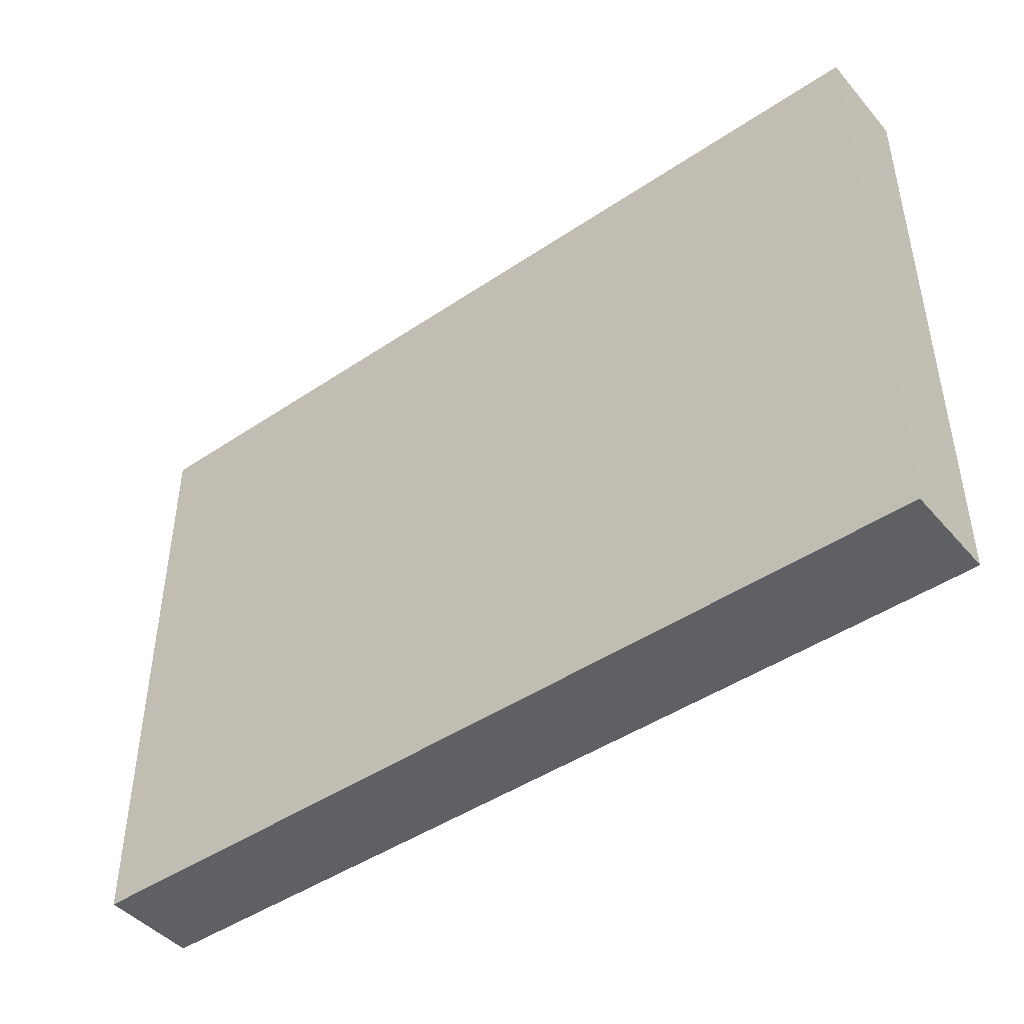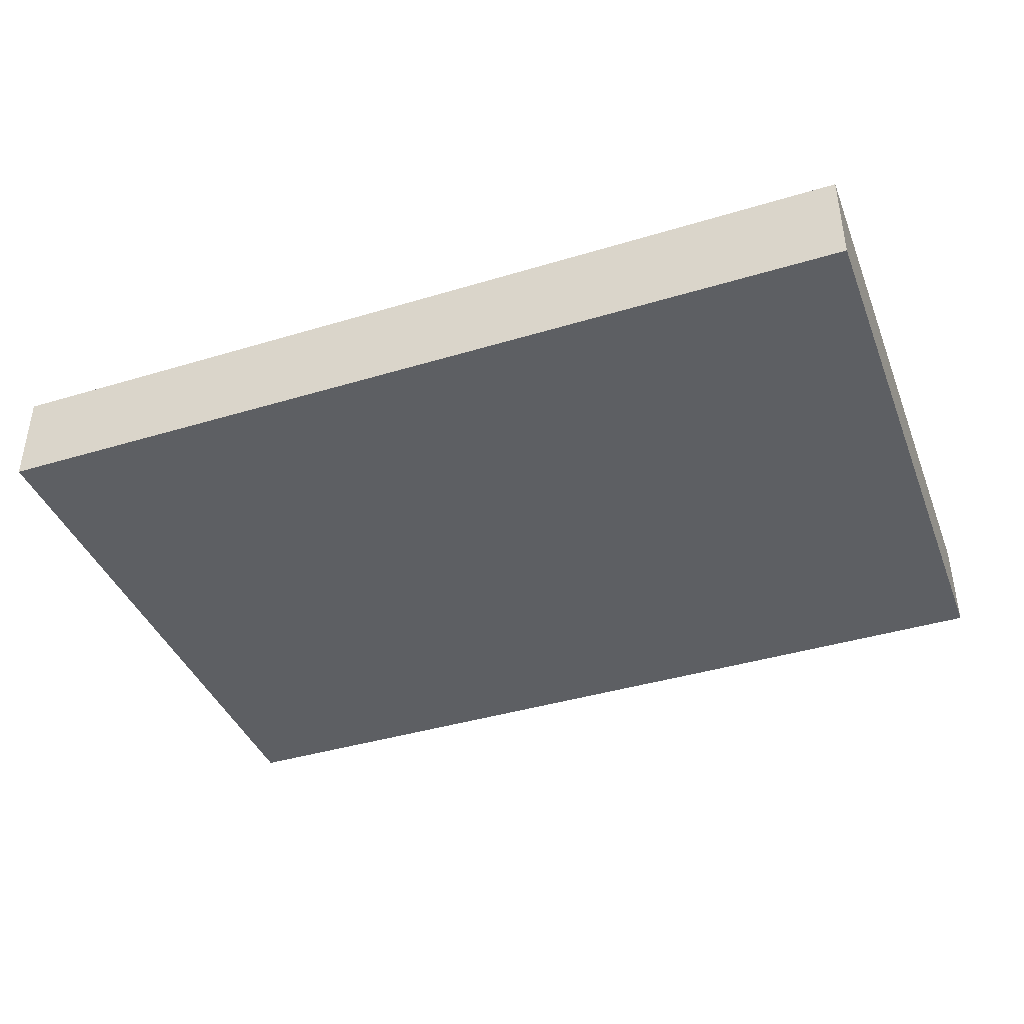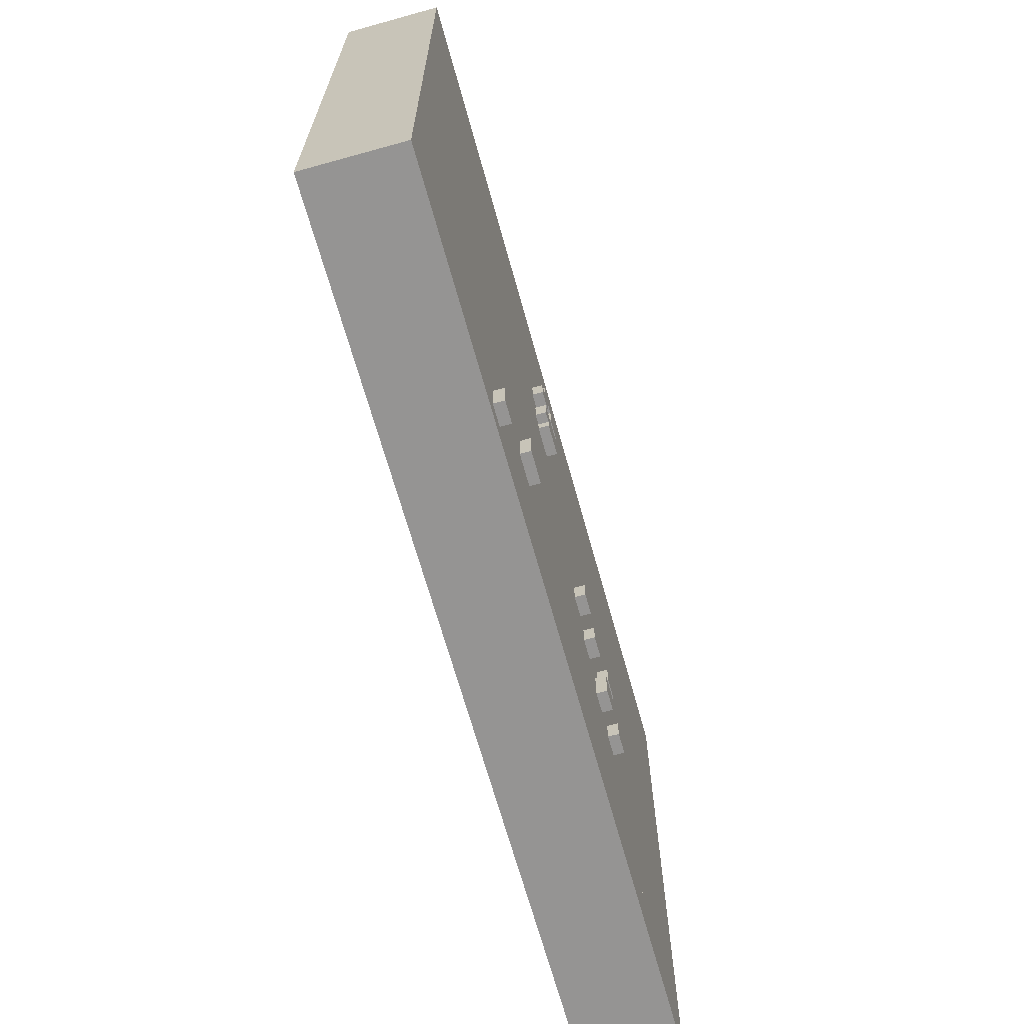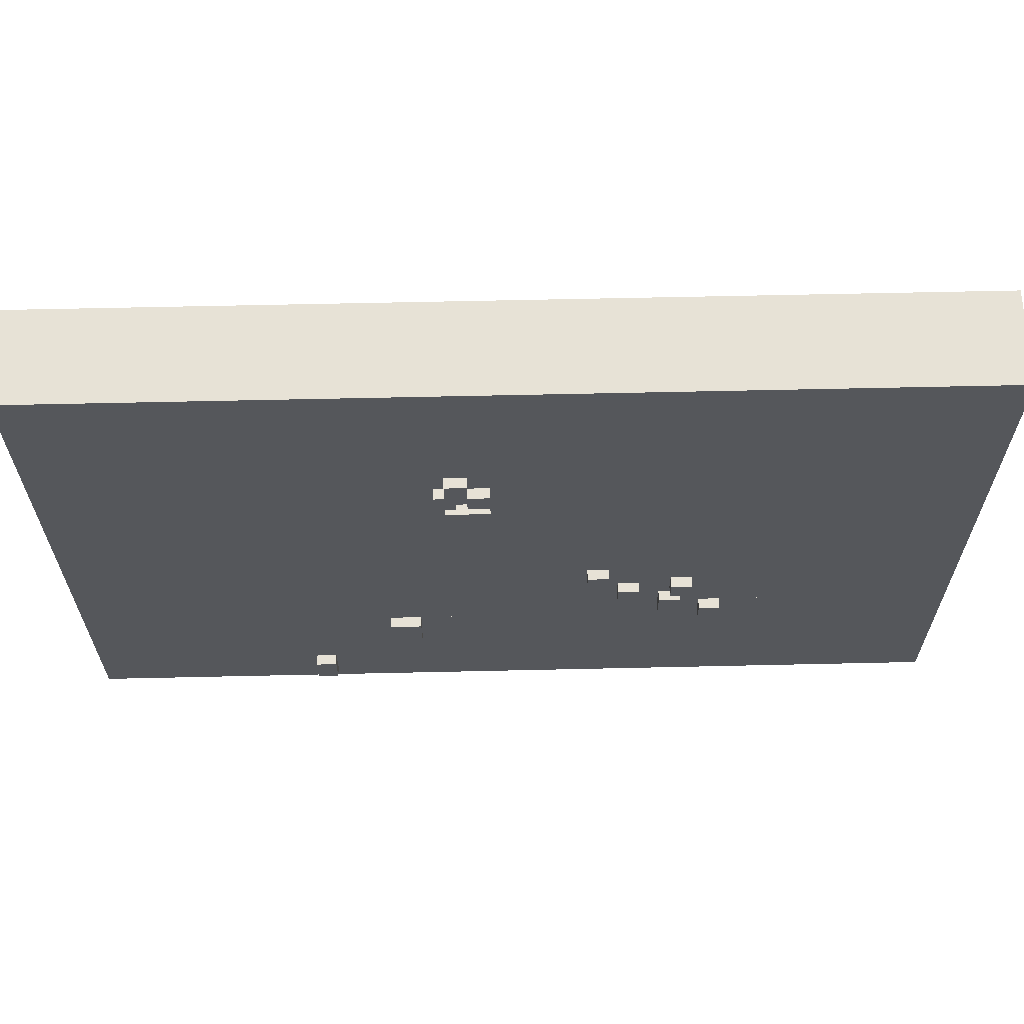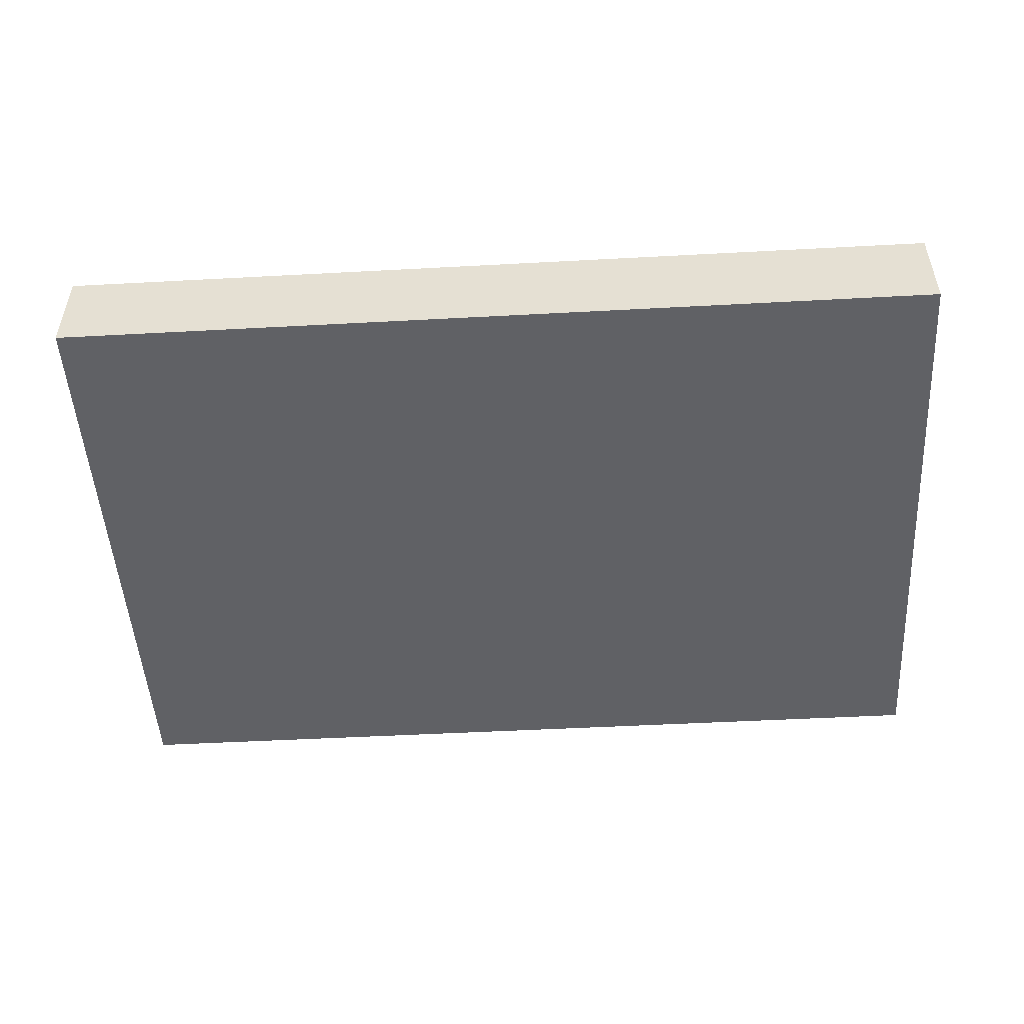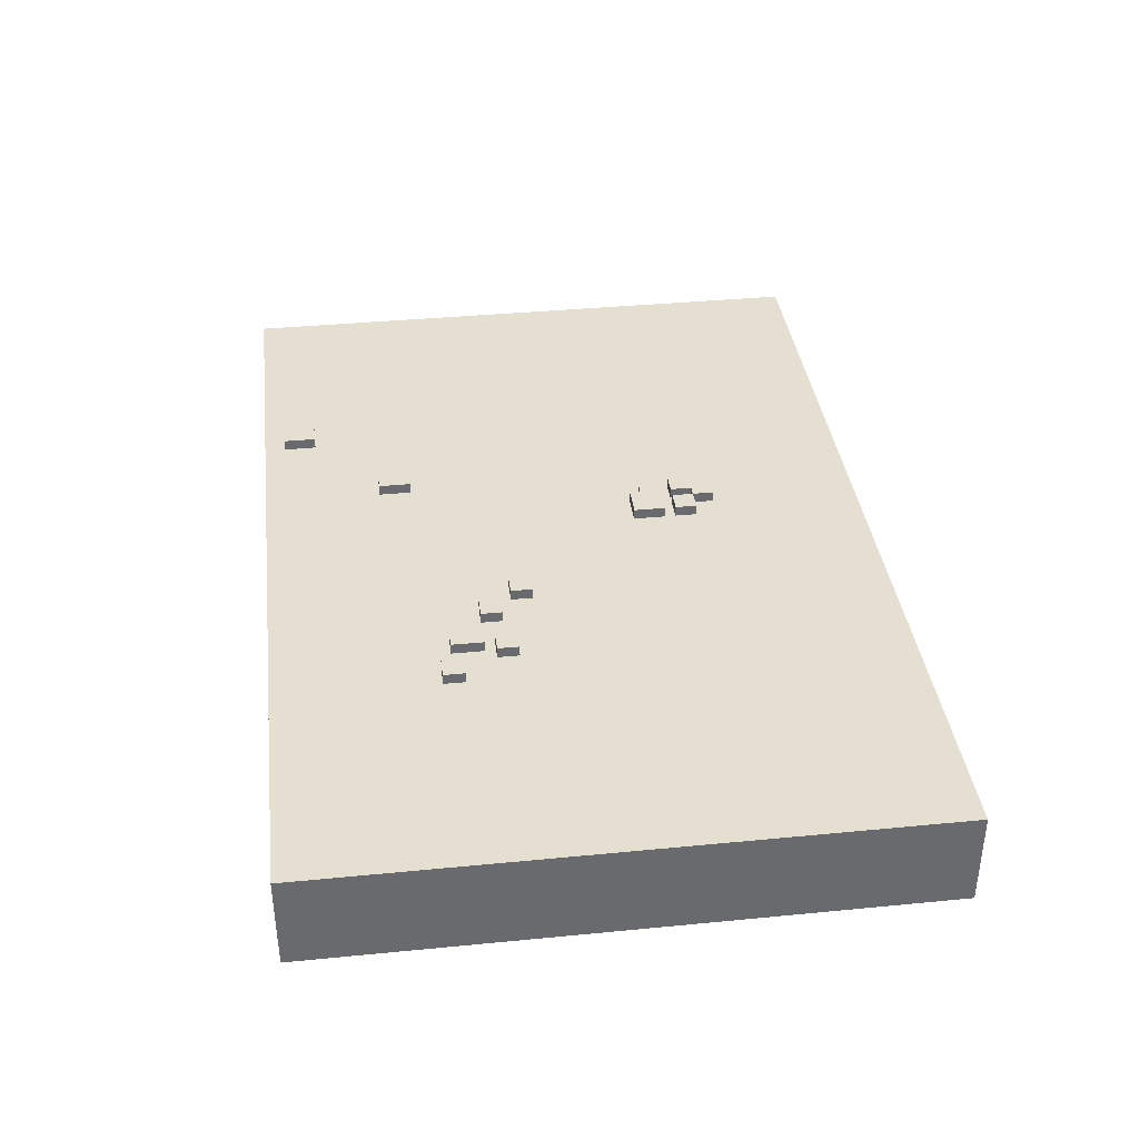
<metadata>
{"format":"obj","ext":"obj","renderer":"f3d","projection":"perspective","resolution":1024,"background":"white","views":[{"elev":-45.1,"azim":38.0,"up":"+Z"},{"elev":-40.4,"azim":-159.6,"up":"+Y"},{"elev":-67.1,"azim":105.5,"up":"+Z"},{"elev":63.0,"azim":178.7,"up":"+Z"},{"elev":-49.9,"azim":-176.6,"up":"+Y"},{"elev":37.4,"azim":-97.1,"up":"+Y"}]}
</metadata>
<code>
g 41_floor_0_
v 4.2 0 -2.85
v -4.2 0 -2.85
v 4.2 0 2.85
v -4.2 0 2.85
v 4.2 0 -2.85
v -4.2 0 -2.85
v 4.2 0.9 -2.85
v -4.2 0.9 -2.85
v 4.2 0 -2.85
v 4.2 0 2.85
v 4.2 0.9 -2.85
v 4.2 0.9 2.85
v 4.2 0.9 -2.85
v 2 0.9 -2.85
v 4.2 0.9 2.85
v 2 0.9 2.85
v 4.2 0 2.85
v -4.2 0 2.85
v 4.2 0.9 2.85
v -4.2 0.9 2.85
v 2 0.9 -2.85
v -4.2 0.9 -2.85
v 2 0.9 -2.65
v -4.2 0.9 -2.65
v 2 1 -2.65
v 1.8 1 -2.65
v 2 1 -2.35
v 1.8 1 -2.35
v 2 0.9 -2.65
v 1.8 0.9 -2.65
v 2 1 -2.65
v 1.8 1 -2.65
v 2 0.9 -2.65
v 2 0.9 -2.35
v 2 1 -2.65
v 2 1 -2.35
v 2 0.9 -2.35
v 1.8 0.9 -2.35
v 2 1 -2.35
v 1.8 1 -2.35
v 2 0.9 -2.35
v 1.2 0.9 -2.35
v 2 0.9 2.85
v 1.2 0.9 2.85
v 1.8 0.9 -2.65
v 1.8 0.9 -2.35
v 1.8 1 -2.65
v 1.8 1 -2.35
v 1.8 0.9 -2.65
v -4.2 0.9 -2.65
v 1.8 0.9 -2.35
v -4.2 0.9 -2.35
v 1.2 0.9 -2.35
v -4.2 0.9 -2.35
v 1.2 0.9 -1.75
v -4.2 0.9 -1.75
v 1.2 1 -1.75
v 0.9 1 -1.75
v 1.2 1 -1.45
v 0.9 1 -1.45
v 1.2 0.9 -1.75
v 0.9 0.9 -1.75
v 1.2 1 -1.75
v 0.9 1 -1.75
v 1.2 0.9 -1.75
v 1.2 0.9 -1.45
v 1.2 1 -1.75
v 1.2 1 -1.45
v 1.2 0.9 -1.45
v 0.9 0.9 -1.45
v 1.2 1 -1.45
v 0.9 1 -1.45
v 1.2 0.9 -1.45
v 0.7 0.9 -1.45
v 1.2 0.9 2.85
v 0.7 0.9 2.85
v 0.9 0.9 -1.75
v 0.9 0.9 -1.45
v 0.9 1 -1.75
v 0.9 1 -1.45
v 0.9 0.9 -1.75
v -4.2 0.9 -1.75
v 0.9 0.9 -1.45
v -4.2 0.9 -1.45
v 0.7 0.9 -1.45
v 0.6 0.9 -1.45
v 0.7 0.9 1.05
v 0.6 0.9 1.05
v 0.7 1 1.05
v 0.5 1 1.05
v 0.7 1 1.25
v 0.5 1 1.25
v 0.7 0.9 1.05
v 0.5 0.9 1.05
v 0.7 1 1.05
v 0.5 1 1.05
v 0.7 0.9 1.05
v 0.7 0.9 1.25
v 0.7 1 1.05
v 0.7 1 1.25
v 0.7 0.9 1.25
v 0.6 0.9 1.25
v 0.7 1 1.25
v 0.6 1 1.25
v 0.7 0.9 1.25
v 0.6 0.9 1.25
v 0.7 0.9 2.85
v 0.6 0.9 2.85
v 0.6 0.9 -1.45
v 0.5 0.9 -1.45
v 0.6 0.9 0.75
v 0.5 0.9 0.75
v 0.6 1 0.75
v 0.2 1 0.75
v 0.6 1 0.95
v 0.2 1 0.95
v 0.6 0.9 0.75
v 0.5 0.9 0.75
v 0.6 1 0.75
v 0.5 1 0.75
v 0.6 0.9 0.75
v 0.6 0.9 0.95
v 0.6 1 0.75
v 0.6 1 0.95
v 0.6 0.9 0.95
v 0.2 0.9 0.95
v 0.6 1 0.95
v 0.2 1 0.95
v 0.6 0.9 0.95
v -4.2 0.9 0.95
v 0.6 0.9 1.05
v -4.2 0.9 1.05
v 0.5 0.9 1.05
v 0.5 0.9 1.25
v 0.5 1 1.05
v 0.5 1 1.25
v 0.6 1 1.25
v 0.4 1 1.25
v 0.6 1 1.45
v 0.4 1 1.45
v 0.6 0.9 1.25
v 0.6 0.9 1.45
v 0.6 1 1.25
v 0.6 1 1.45
v 0.6 0.9 1.45
v 0.4 0.9 1.45
v 0.6 1 1.45
v 0.4 1 1.45
v 0.6 0.9 1.45
v -4.2 0.9 1.45
v 0.6 0.9 2.85
v -4.2 0.9 2.85
v 0.5 0.9 -1.45
v -0.7 0.9 -1.45
v 0.5 0.9 0.65
v -0.7 0.9 0.65
v 0.5 1 0.65
v 0.2 1 0.65
v 0.5 1 0.75
v 0.2 1 0.75
v 0.5 0.9 0.65
v 0.2 0.9 0.65
v 0.5 1 0.65
v 0.2 1 0.65
v 0.5 0.9 0.65
v 0.5 0.9 0.75
v 0.5 1 0.65
v 0.5 1 0.75
v 0.5 0.9 1.05
v 0.4 0.9 1.05
v 0.5 0.9 1.25
v 0.4 0.9 1.25
v 0.5 0.9 1.25
v 0.4 0.9 1.25
v 0.5 1 1.25
v 0.4 1 1.25
v 0.4 0.9 1.25
v 0.4 0.9 1.45
v 0.4 1 1.25
v 0.4 1 1.45
v 0.4 1 1.05
v 0.2 1 1.05
v 0.4 1 1.25
v 0.2 1 1.25
v 0.4 0.9 1.05
v 0.2 0.9 1.05
v 0.4 1 1.05
v 0.2 1 1.05
v 0.4 0.9 1.05
v 0.4 0.9 1.25
v 0.4 1 1.05
v 0.4 1 1.25
v 0.4 0.9 1.25
v 0.2 0.9 1.25
v 0.4 1 1.25
v 0.2 1 1.25
v 0.4 0.9 1.25
v -4.2 0.9 1.25
v 0.4 0.9 1.45
v -4.2 0.9 1.45
v 0.2 0.9 0.65
v 0.2 0.9 0.95
v 0.2 1 0.65
v 0.2 1 0.95
v 0.2 0.9 1.05
v 0.2 0.9 1.25
v 0.2 1 1.05
v 0.2 1 1.25
v 0.2 0.9 0.65
v -4.2 0.9 0.65
v 0.2 0.9 0.95
v -4.2 0.9 0.95
v 0.2 0.9 1.05
v -4.2 0.9 1.05
v 0.2 0.9 1.25
v -4.2 0.9 1.25
v -0.7 0.9 -1.45
v -1 0.9 -1.45
v -0.7 0.9 -0.65
v -1 0.9 -0.65
v -0.7 1 -0.65
v -0.9 1 -0.65
v -0.7 1 -0.45
v -0.9 1 -0.45
v -0.7 0.9 -0.65
v -0.9 0.9 -0.65
v -0.7 1 -0.65
v -0.9 1 -0.65
v -0.7 0.9 -0.65
v -0.7 0.9 -0.45
v -0.7 1 -0.65
v -0.7 1 -0.45
v -0.7 0.9 -0.45
v -0.9 0.9 -0.45
v -0.7 1 -0.45
v -0.9 1 -0.45
v -0.7 0.9 -0.45
v -4.2 0.9 -0.45
v -0.7 0.9 0.65
v -4.2 0.9 0.65
v -0.9 0.9 -0.65
v -0.9 0.9 -0.45
v -0.9 1 -0.65
v -0.9 1 -0.45
v -0.9 0.9 -0.65
v -4.2 0.9 -0.65
v -0.9 0.9 -0.45
v -4.2 0.9 -0.45
v -1 0.9 -1.45
v -1.4 0.9 -1.45
v -1 0.9 -0.95
v -1.4 0.9 -0.95
v -1 1 -0.95
v -1.2 1 -0.95
v -1 1 -0.75
v -1.2 1 -0.75
v -1 0.9 -0.95
v -1.2 0.9 -0.95
v -1 1 -0.95
v -1.2 1 -0.95
v -1 0.9 -0.95
v -1 0.9 -0.75
v -1 1 -0.95
v -1 1 -0.75
v -1 0.9 -0.75
v -1.2 0.9 -0.75
v -1 1 -0.75
v -1.2 1 -0.75
v -1 0.9 -0.75
v -1.5 0.9 -0.75
v -1 0.9 -0.65
v -1.5 0.9 -0.65
v -1.2 0.9 -0.95
v -1.2 0.9 -0.75
v -1.2 1 -0.95
v -1.2 1 -0.75
v -1.2 0.9 -0.95
v -1.5 0.9 -0.95
v -1.2 0.9 -0.75
v -1.5 0.9 -0.75
v -1.4 0.9 -1.45
v -1.8 0.9 -1.45
v -1.4 0.9 -1.25
v -1.8 0.9 -1.25
v -1.4 1 -1.25
v -1.6 1 -1.25
v -1.4 1 -0.95
v -1.6 1 -0.95
v -1.4 0.9 -1.25
v -1.6 0.9 -1.25
v -1.4 1 -1.25
v -1.6 1 -1.25
v -1.4 0.9 -1.25
v -1.4 0.9 -0.95
v -1.4 1 -1.25
v -1.4 1 -0.95
v -1.4 0.9 -0.95
v -1.6 0.9 -0.95
v -1.4 1 -0.95
v -1.6 1 -0.95
v -1.6 0.9 -1.25
v -1.6 0.9 -0.95
v -1.6 1 -1.25
v -1.6 1 -0.95
v -1.5 0.9 -0.95
v -4.2 0.9 -0.95
v -1.5 0.9 -0.85
v -4.2 0.9 -0.85
v -1.5 1 -0.85
v -1.7 1 -0.85
v -1.5 1 -0.65
v -1.7 1 -0.65
v -1.5 0.9 -0.85
v -1.7 0.9 -0.85
v -1.5 1 -0.85
v -1.7 1 -0.85
v -1.5 0.9 -0.85
v -1.5 0.9 -0.65
v -1.5 1 -0.85
v -1.5 1 -0.65
v -1.5 0.9 -0.65
v -1.7 0.9 -0.65
v -1.5 1 -0.65
v -1.7 1 -0.65
v -1.6 0.9 -1.25
v -1.8 0.9 -1.25
v -1.6 0.9 -0.95
v -1.8 0.9 -0.95
v -1.7 0.9 -0.85
v -1.7 0.9 -0.65
v -1.7 1 -0.85
v -1.7 1 -0.65
v -1.7 0.9 -0.85
v -4.2 0.9 -0.85
v -1.7 0.9 -0.65
v -4.2 0.9 -0.65
v -1.8 0.9 -1.45
v -4.2 0.9 -1.45
v -1.8 0.9 -1.35
v -4.2 0.9 -1.35
v -1.8 1 -1.35
v -2 1 -1.35
v -1.8 1 -1.15
v -2 1 -1.15
v -1.8 0.9 -1.35
v -2 0.9 -1.35
v -1.8 1 -1.35
v -2 1 -1.35
v -1.8 0.9 -1.35
v -1.8 0.9 -1.15
v -1.8 1 -1.35
v -1.8 1 -1.15
v -1.8 0.9 -1.15
v -2 0.9 -1.15
v -1.8 1 -1.15
v -2 1 -1.15
v -1.8 0.9 -1.15
v -4.2 0.9 -1.15
v -1.8 0.9 -0.95
v -4.2 0.9 -0.95
v -2 0.9 -1.35
v -2 0.9 -1.15
v -2 1 -1.35
v -2 1 -1.15
v -2 0.9 -1.35
v -4.2 0.9 -1.35
v -2 0.9 -1.15
v -4.2 0.9 -1.15
v -4.2 0 -2.85
v -4.2 0 2.85
v -4.2 0.9 -2.85
v -4.2 0.9 2.85
f 2 1 3
f 2 3 4
f 5 6 7
f 7 6 8
f 10 9 11
f 10 11 12
f 13 14 15
f 15 14 16
f 18 17 19
f 18 19 20
f 21 22 23
f 23 22 24
f 25 26 27
f 27 26 28
f 29 30 31
f 31 30 32
f 34 33 35
f 34 35 36
f 38 37 39
f 38 39 40
f 41 42 43
f 43 42 44
f 45 46 47
f 47 46 48
f 49 50 51
f 51 50 52
f 53 54 55
f 55 54 56
f 57 58 59
f 59 58 60
f 61 62 63
f 63 62 64
f 66 65 67
f 66 67 68
f 70 69 71
f 70 71 72
f 73 74 75
f 75 74 76
f 77 78 79
f 79 78 80
f 81 82 83
f 83 82 84
f 85 86 87
f 87 86 88
f 89 90 91
f 91 90 92
f 93 94 95
f 95 94 96
f 98 97 99
f 98 99 100
f 102 101 103
f 102 103 104
f 105 106 107
f 107 106 108
f 109 110 111
f 111 110 112
f 113 114 115
f 115 114 116
f 117 118 119
f 119 118 120
f 122 121 123
f 122 123 124
f 126 125 127
f 126 127 128
f 129 130 131
f 131 130 132
f 133 134 135
f 135 134 136
f 137 138 139
f 139 138 140
f 142 141 143
f 142 143 144
f 146 145 147
f 146 147 148
f 149 150 151
f 151 150 152
f 153 154 155
f 155 154 156
f 157 158 159
f 159 158 160
f 161 162 163
f 163 162 164
f 166 165 167
f 166 167 168
f 169 170 171
f 171 170 172
f 173 174 175
f 175 174 176
f 177 178 179
f 179 178 180
f 181 182 183
f 183 182 184
f 185 186 187
f 187 186 188
f 190 189 191
f 190 191 192
f 194 193 195
f 194 195 196
f 197 198 199
f 199 198 200
f 201 202 203
f 203 202 204
f 205 206 207
f 207 206 208
f 209 210 211
f 211 210 212
f 213 214 215
f 215 214 216
f 217 218 219
f 219 218 220
f 221 222 223
f 223 222 224
f 225 226 227
f 227 226 228
f 230 229 231
f 230 231 232
f 234 233 235
f 234 235 236
f 237 238 239
f 239 238 240
f 241 242 243
f 243 242 244
f 245 246 247
f 247 246 248
f 249 250 251
f 251 250 252
f 253 254 255
f 255 254 256
f 257 258 259
f 259 258 260
f 262 261 263
f 262 263 264
f 266 265 267
f 266 267 268
f 269 270 271
f 271 270 272
f 273 274 275
f 275 274 276
f 277 278 279
f 279 278 280
f 281 282 283
f 283 282 284
f 285 286 287
f 287 286 288
f 289 290 291
f 291 290 292
f 294 293 295
f 294 295 296
f 298 297 299
f 298 299 300
f 301 302 303
f 303 302 304
f 305 306 307
f 307 306 308
f 309 310 311
f 311 310 312
f 313 314 315
f 315 314 316
f 318 317 319
f 318 319 320
f 322 321 323
f 322 323 324
f 325 326 327
f 327 326 328
f 329 330 331
f 331 330 332
f 333 334 335
f 335 334 336
f 337 338 339
f 339 338 340
f 341 342 343
f 343 342 344
f 345 346 347
f 347 346 348
f 350 349 351
f 350 351 352
f 354 353 355
f 354 355 356
f 357 358 359
f 359 358 360
f 361 362 363
f 363 362 364
f 365 366 367
f 367 366 368
f 369 370 371
f 371 370 372

</code>
